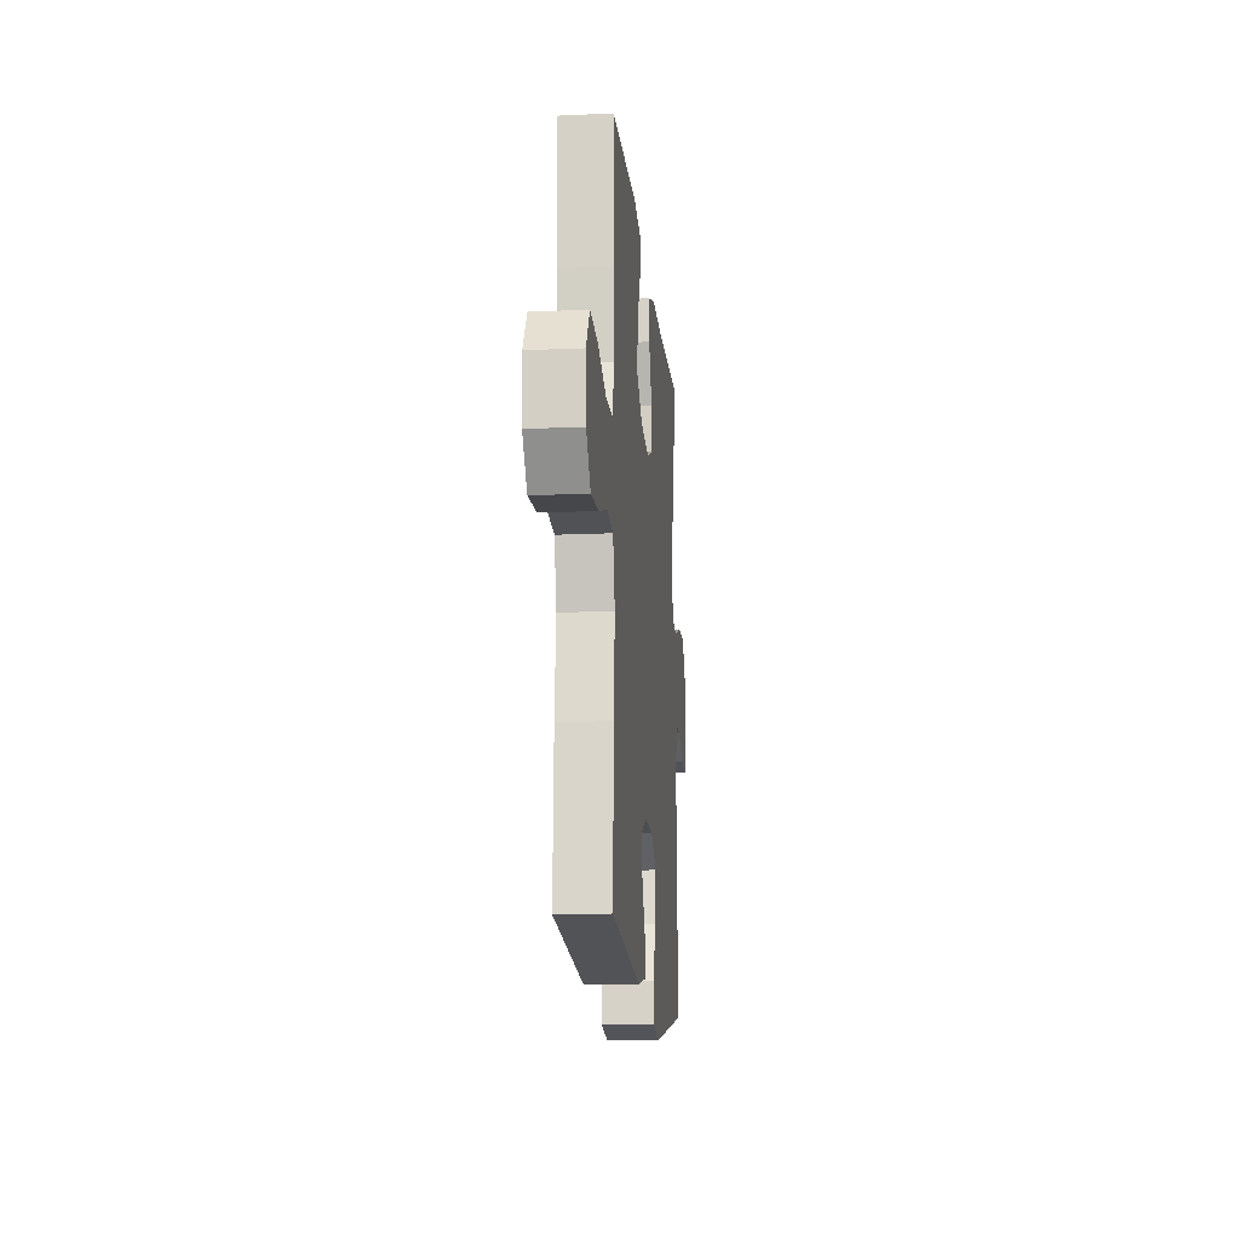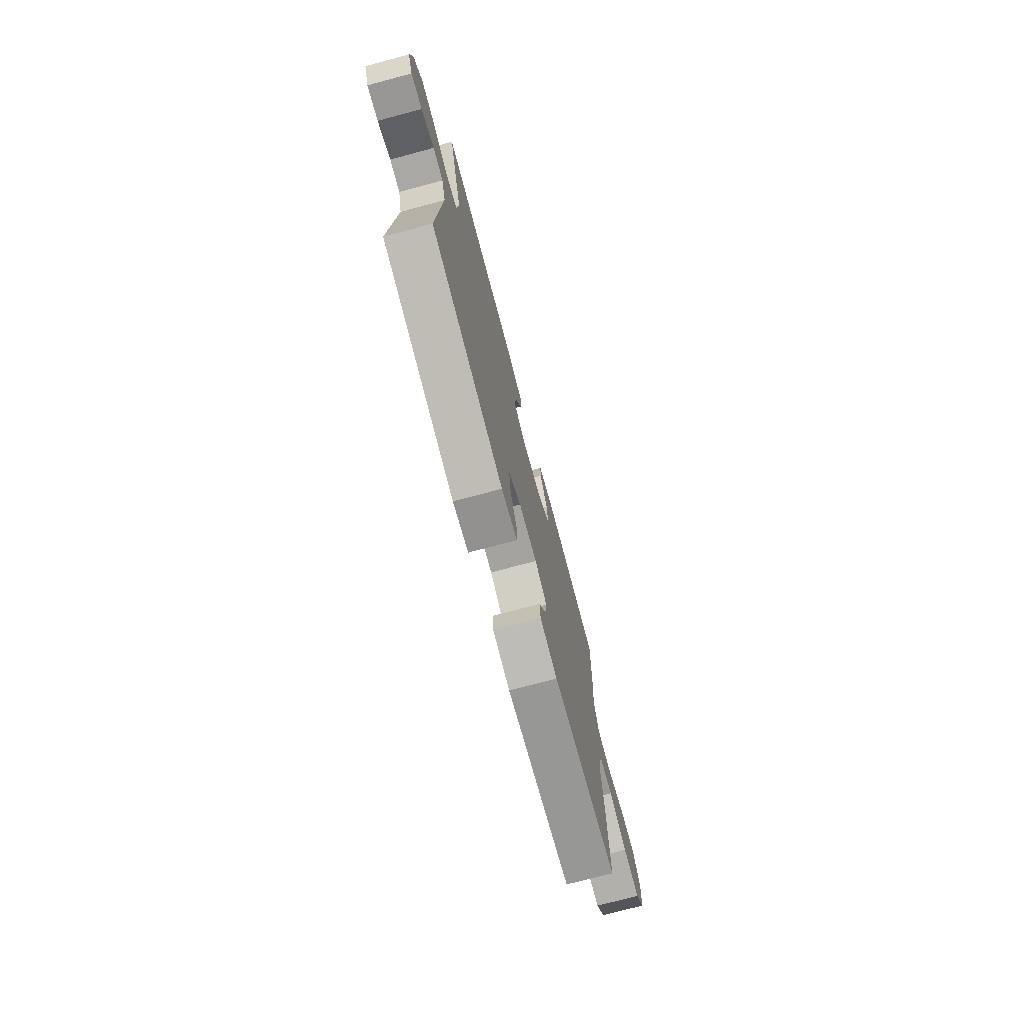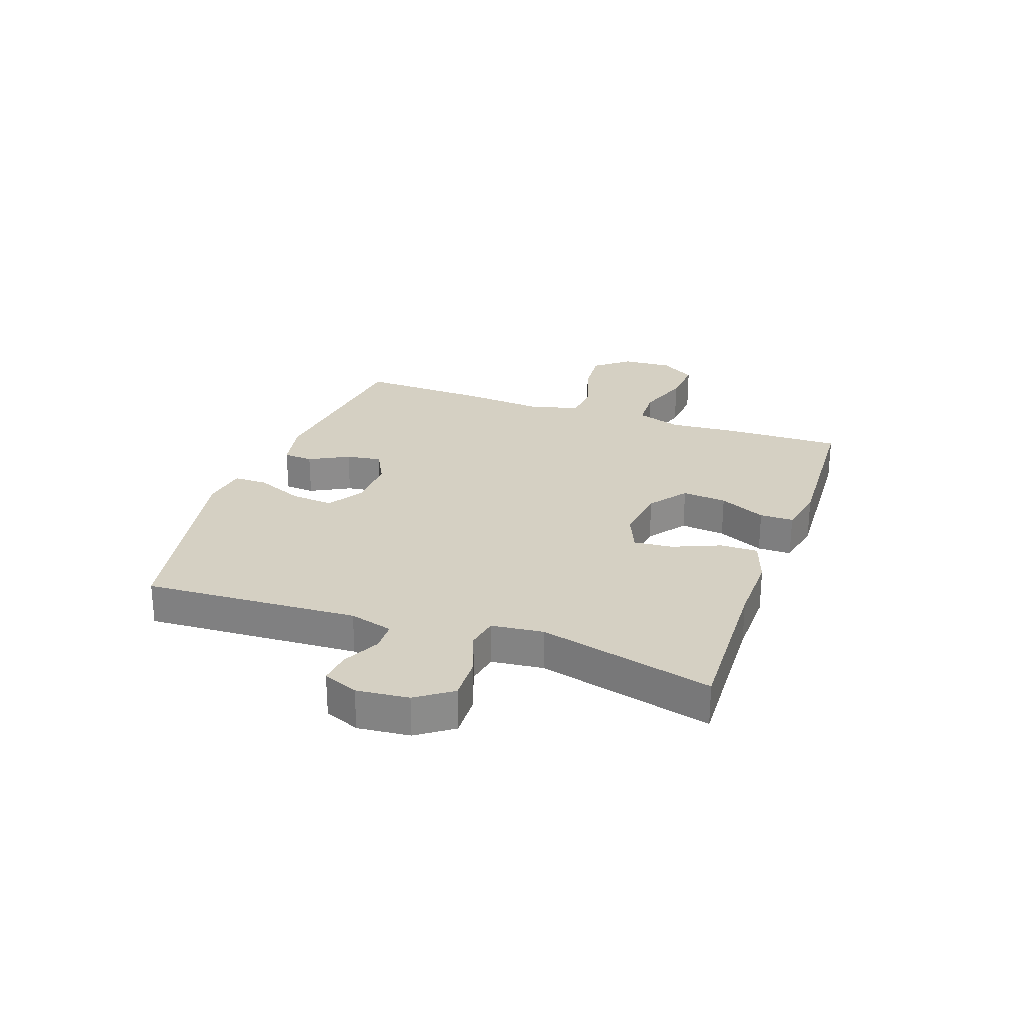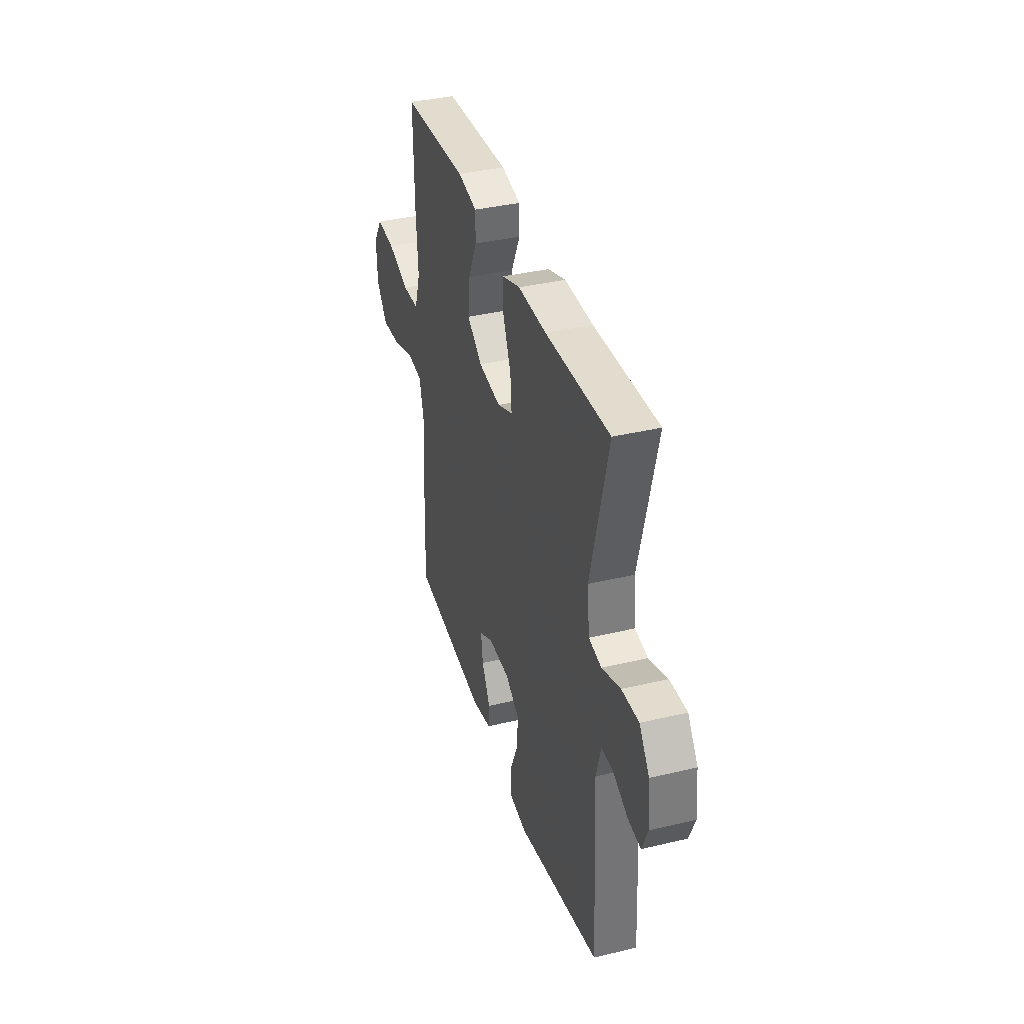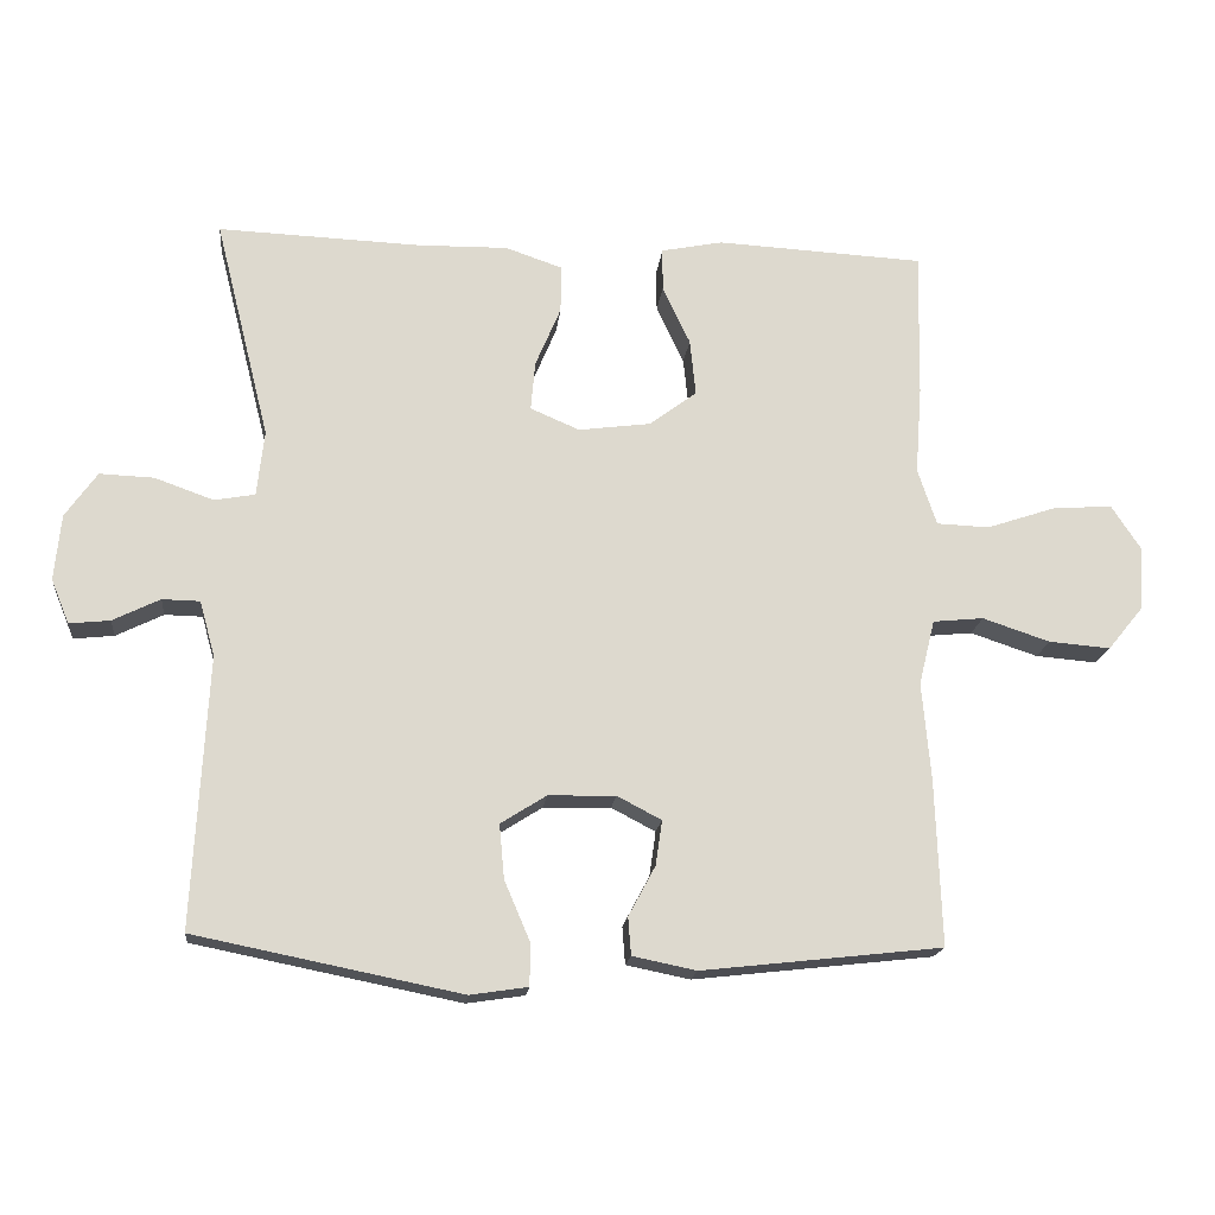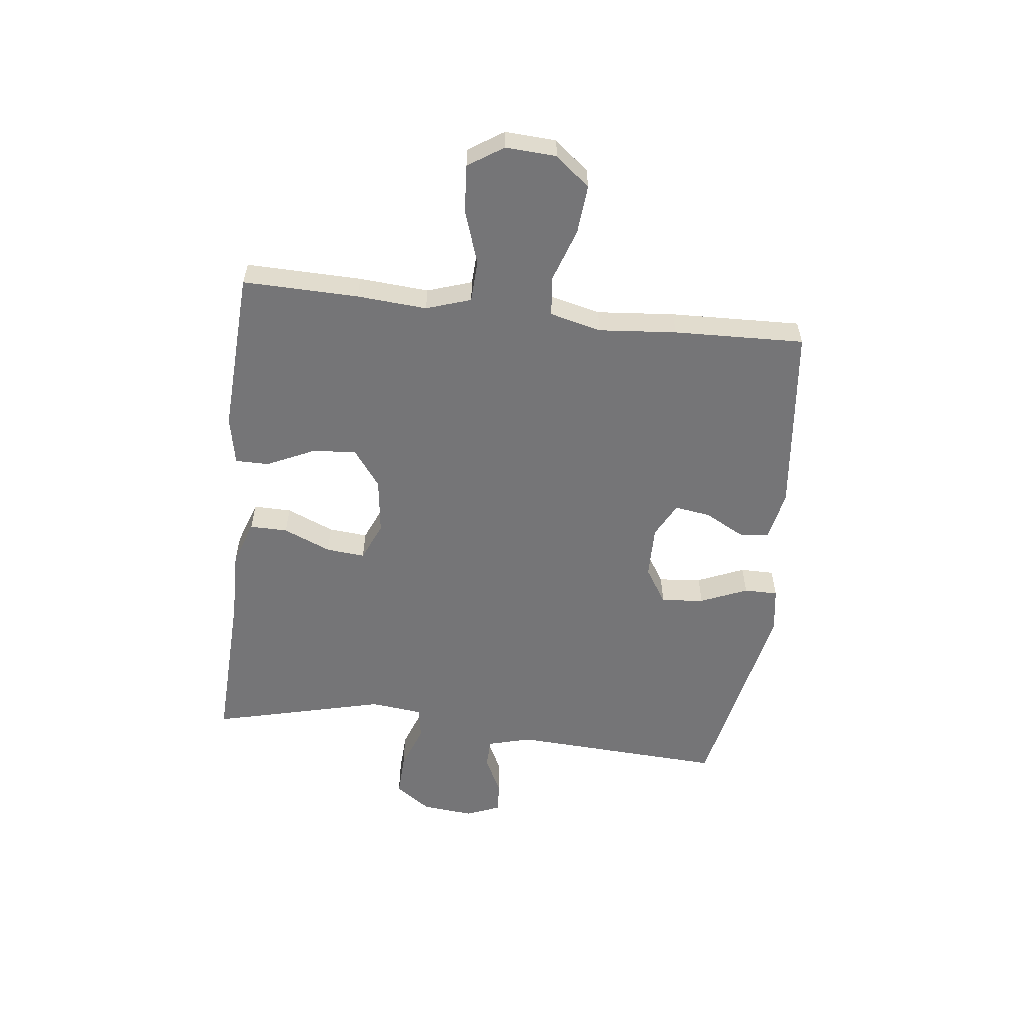
<metadata>
{"format":"obj","ext":"obj","renderer":"f3d","projection":"perspective","resolution":1024,"background":"white","views":[{"elev":-15.3,"azim":95.5,"up":"+Z"},{"elev":-74.1,"azim":-75.1,"up":"+Z"},{"elev":26.1,"azim":-70.5,"up":"+Y"},{"elev":37.1,"azim":-107.1,"up":"+Z"},{"elev":-17.6,"azim":-6.0,"up":"+Z"},{"elev":-56.6,"azim":83.2,"up":"+Y"}]}
</metadata>
<code>
v 0.5 0.07 -0.5
v 0.168 0.07 -0.537
v 0.08 0.07 -0.519
v 0.076 0.07 -0.467
v 0.113 0.07 -0.398
v 0.122 0.07 -0.336
v 0.061 0.07 -0.304
v -0.032 0.07 -0.306
v -0.095 0.07 -0.346
v -0.088 0.07 -0.421
v -0.053 0.07 -0.503
v -0.053 0.07 -0.562
v -0.133 0.07 -0.574
v -0.5 0.07 -0.5
v -0.48 0.07 -0.126
v -0.501 0.07 -0.05
v -0.553 0.07 -0.049
v -0.618 0.07 -0.081
v -0.674 0.07 -0.087
v -0.699 0.07 -0.026
v -0.69 0.07 0.065
v -0.646 0.07 0.127
v -0.571 0.07 0.124
v -0.49 0.07 0.095
v -0.434 0.07 0.105
v -0.424 0.07 0.196
v -0.5 0.07 0.5
v -0.22 0.07 0.489
v -0.096 0.07 0.491
v -0.017 0.07 0.464
v -0.018 0.07 0.398
v -0.053 0.07 0.315
v -0.059 0.07 0.247
v 0.009 0.07 0.218
v 0.108 0.07 0.231
v 0.174 0.07 0.28
v 0.166 0.07 0.358
v 0.128 0.07 0.439
v 0.128 0.07 0.498
v 0.213 0.07 0.515
v 0.5 0.07 0.5
v 0.496 0.07 0.298
v 0.487 0.07 0.176
v 0.513 0.07 0.098
v 0.586 0.07 0.095
v 0.681 0.07 0.127
v 0.764 0.07 0.133
v 0.804 0.07 0.072
v 0.799 0.07 -0.017
v 0.75 0.07 -0.077
v 0.665 0.07 -0.07
v 0.572 0.07 -0.039
v 0.502 0.07 -0.046
v 0.48 0.07 -0.136
v 0.492 0.07 -0.272
v 0.5 0 -0.5
v 0.168 0 -0.537
v 0.08 0 -0.519
v 0.076 0 -0.467
v 0.113 0 -0.398
v 0.122 0 -0.336
v 0.061 0 -0.304
v -0.032 0 -0.306
v -0.095 0 -0.346
v -0.088 0 -0.421
v -0.053 0 -0.503
v -0.053 0 -0.562
v -0.133 0 -0.574
v -0.5 0 -0.5
v -0.48 0 -0.126
v -0.501 0 -0.05
v -0.553 0 -0.049
v -0.618 0 -0.081
v -0.674 0 -0.087
v -0.699 0 -0.026
v -0.69 0 0.065
v -0.646 0 0.127
v -0.571 0 0.124
v -0.49 0 0.095
v -0.434 0 0.105
v -0.424 0 0.196
v -0.5 0 0.5
v -0.22 0 0.489
v -0.096 0 0.491
v -0.017 0 0.464
v -0.018 0 0.398
v -0.053 0 0.315
v -0.059 0 0.247
v 0.009 0 0.218
v 0.108 0 0.231
v 0.174 0 0.28
v 0.166 0 0.358
v 0.128 0 0.439
v 0.128 0 0.498
v 0.213 0 0.515
v 0.5 0 0.5
v 0.496 0 0.298
v 0.487 0 0.176
v 0.513 0 0.098
v 0.586 0 0.095
v 0.681 0 0.127
v 0.764 0 0.133
v 0.804 0 0.072
v 0.799 0 -0.017
v 0.75 0 -0.077
v 0.665 0 -0.07
v 0.572 0 -0.039
v 0.502 0 -0.046
v 0.48 0 -0.136
v 0.492 0 -0.272
f 54 55 1 2
f 53 54 2 3
f 49 50 51 52
f 47 48 49 52
f 45 46 47 52
f 44 45 52 53
f 43 44 53 3
f 37 38 39 40
f 36 37 40 41
f 35 36 41 42
f 29 30 31 32
f 28 29 32 33
f 26 27 28 33
f 25 26 33 34
f 21 22 23 24
f 19 20 21 24
f 17 18 19 24
f 16 17 24 25
f 15 16 25 34
f 10 11 12 13
f 9 10 13 14
f 8 9 14 15
f 43 3 4 5
f 43 5 6
f 35 42 43 6
f 34 35 6 7
f 7 8 15 34
f 57 56 110 109
f 58 57 109 108
f 107 106 105 104
f 107 104 103 102
f 107 102 101 100
f 108 107 100 99
f 58 108 99 98
f 95 94 93 92
f 96 95 92 91
f 97 96 91 90
f 87 86 85 84
f 88 87 84 83
f 88 83 82 81
f 89 88 81 80
f 79 78 77 76
f 79 76 75 74
f 79 74 73 72
f 80 79 72 71
f 89 80 71 70
f 68 67 66 65
f 69 68 65 64
f 70 69 64 63
f 60 59 58 98
f 61 60 98
f 61 98 97 90
f 62 61 90 89
f 89 70 63 62
f 1 56 57 2
f 2 57 58 3
f 3 58 59 4
f 4 59 60 5
f 5 60 61 6
f 6 61 62 7
f 7 62 63 8
f 8 63 64 9
f 9 64 65 10
f 10 65 66 11
f 11 66 67 12
f 12 67 68 13
f 13 68 69 14
f 14 69 70 15
f 15 70 71 16
f 16 71 72 17
f 17 72 73 18
f 18 73 74 19
f 19 74 75 20
f 20 75 76 21
f 21 76 77 22
f 22 77 78 23
f 23 78 79 24
f 24 79 80 25
f 25 80 81 26
f 26 81 82 27
f 27 82 83 28
f 28 83 84 29
f 29 84 85 30
f 30 85 86 31
f 31 86 87 32
f 32 87 88 33
f 33 88 89 34
f 34 89 90 35
f 35 90 91 36
f 36 91 92 37
f 37 92 93 38
f 38 93 94 39
f 39 94 95 40
f 40 95 96 41
f 41 96 97 42
f 42 97 98 43
f 43 98 99 44
f 44 99 100 45
f 45 100 101 46
f 46 101 102 47
f 47 102 103 48
f 48 103 104 49
f 49 104 105 50
f 50 105 106 51
f 51 106 107 52
f 52 107 108 53
f 53 108 109 54
f 54 109 110 55
f 55 110 56 1

</code>
